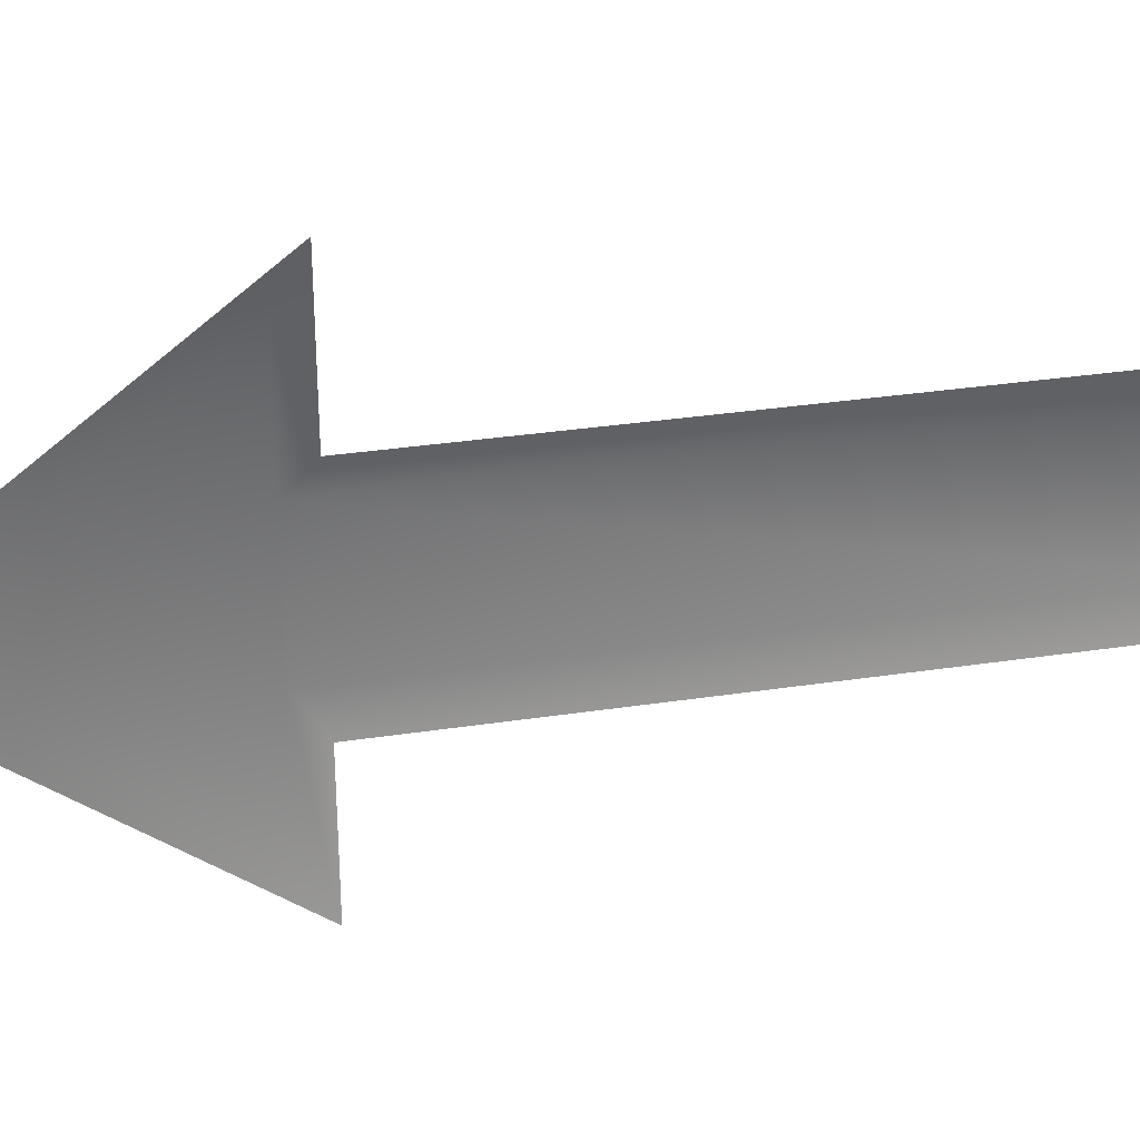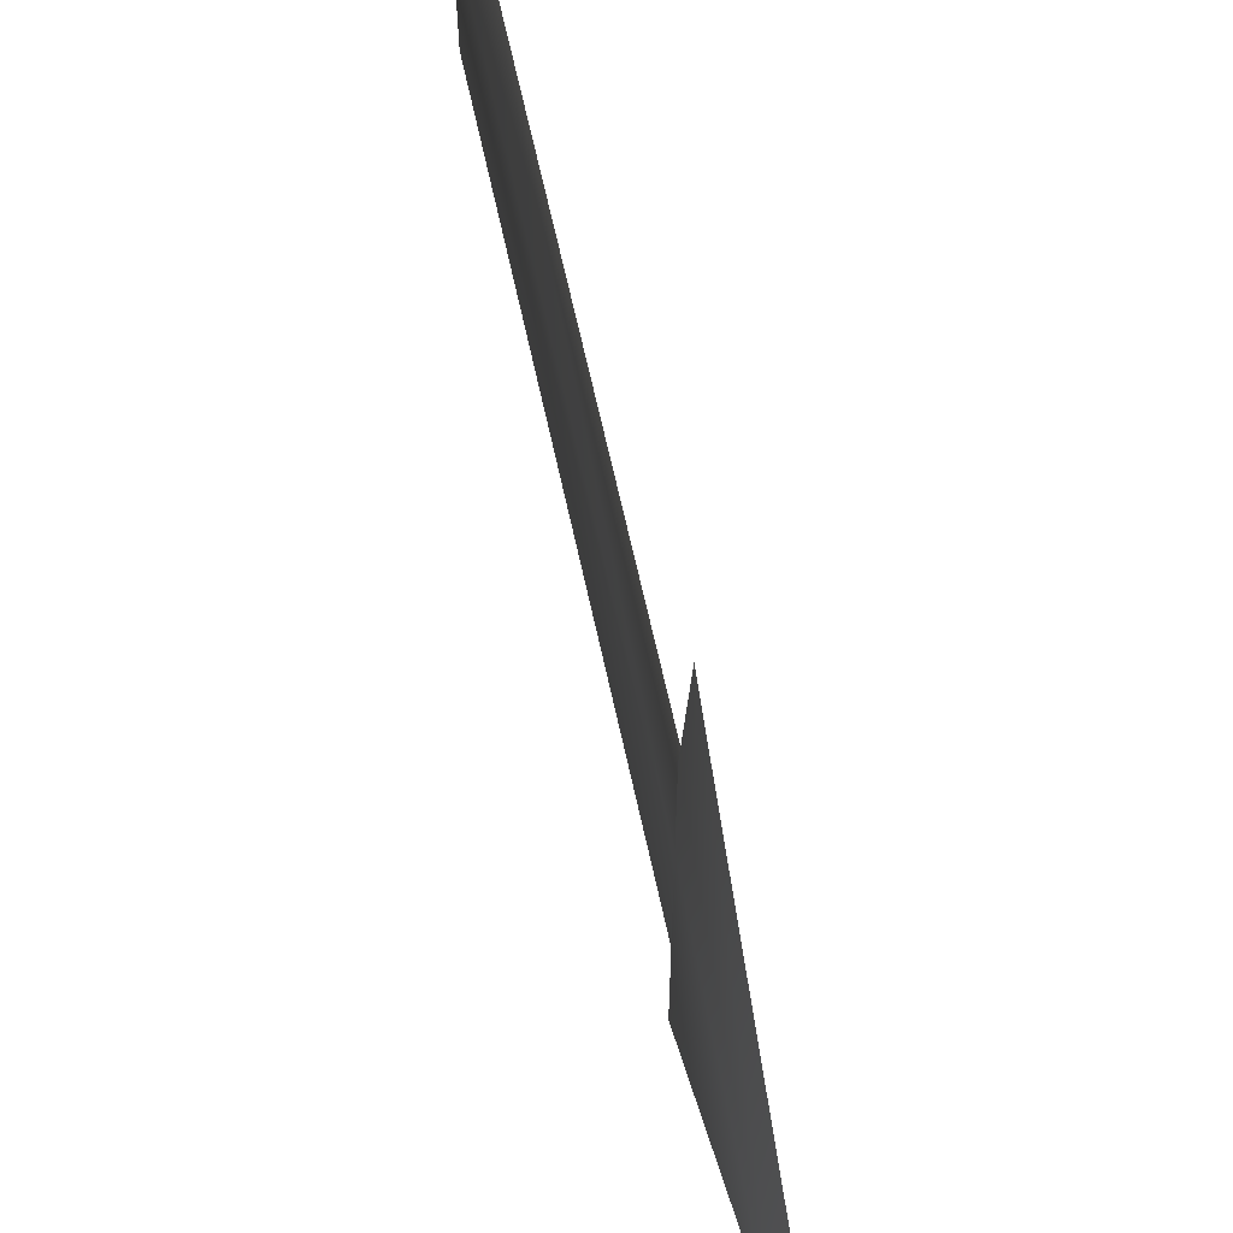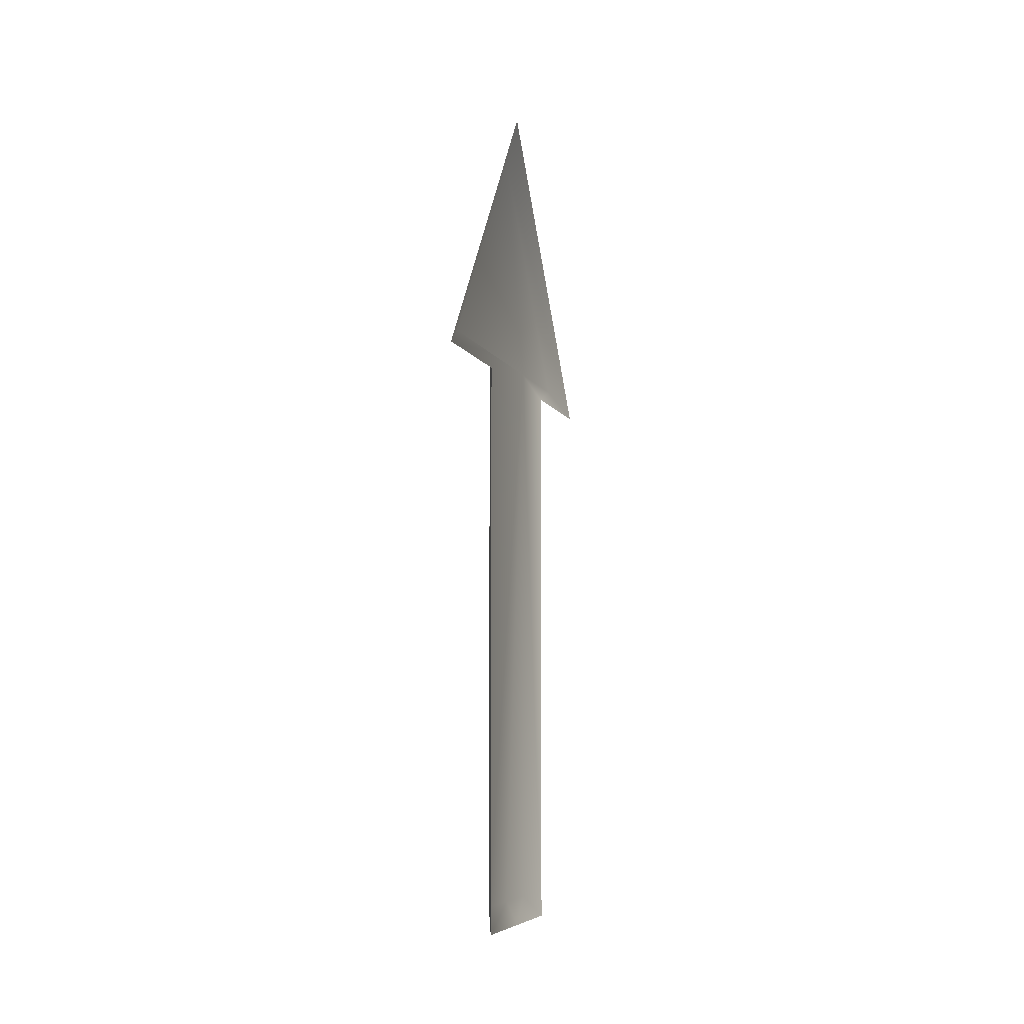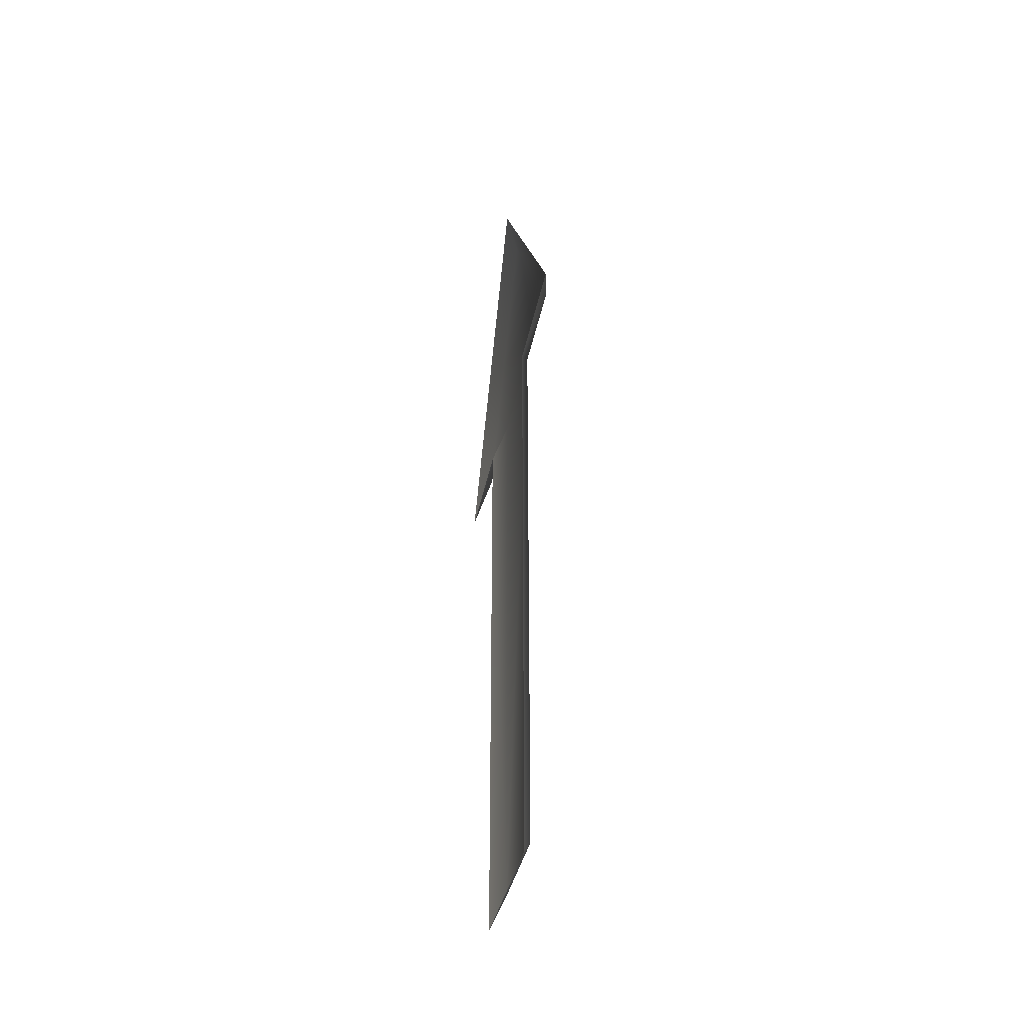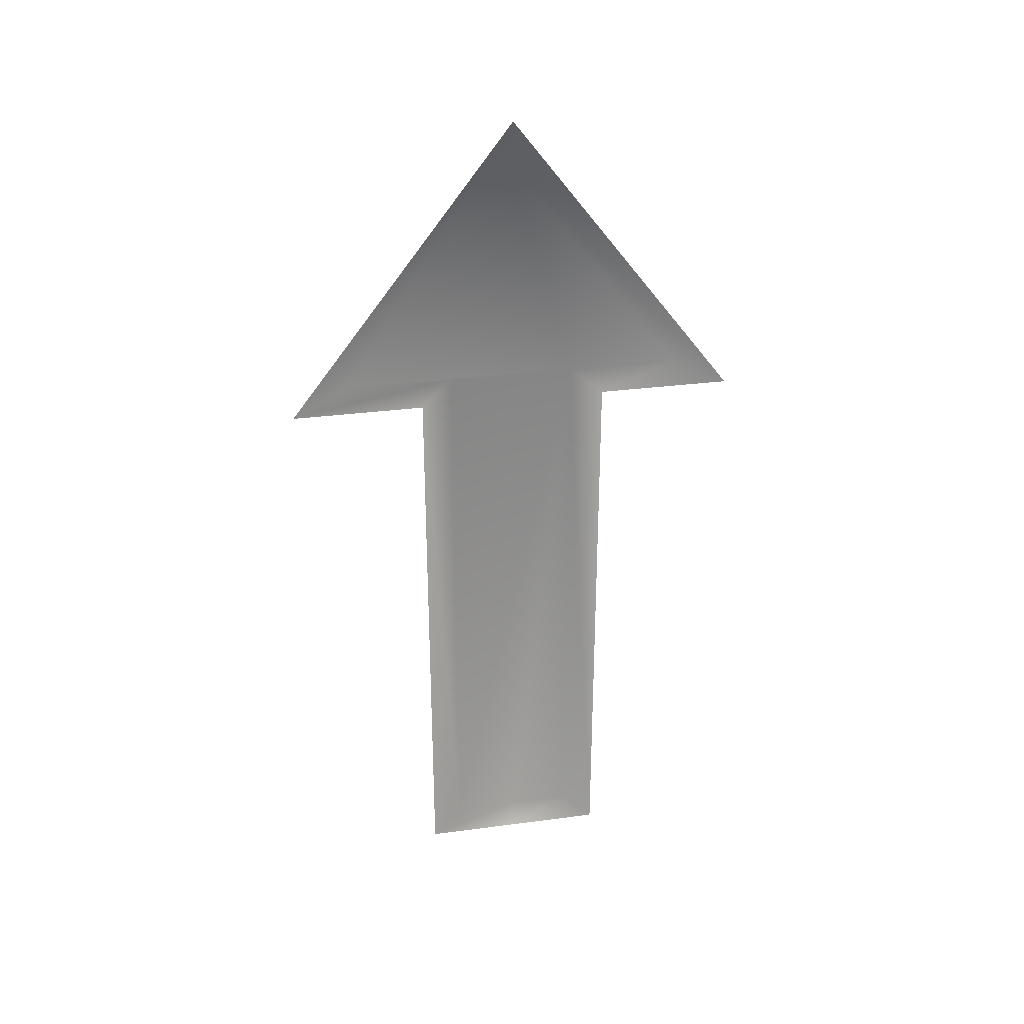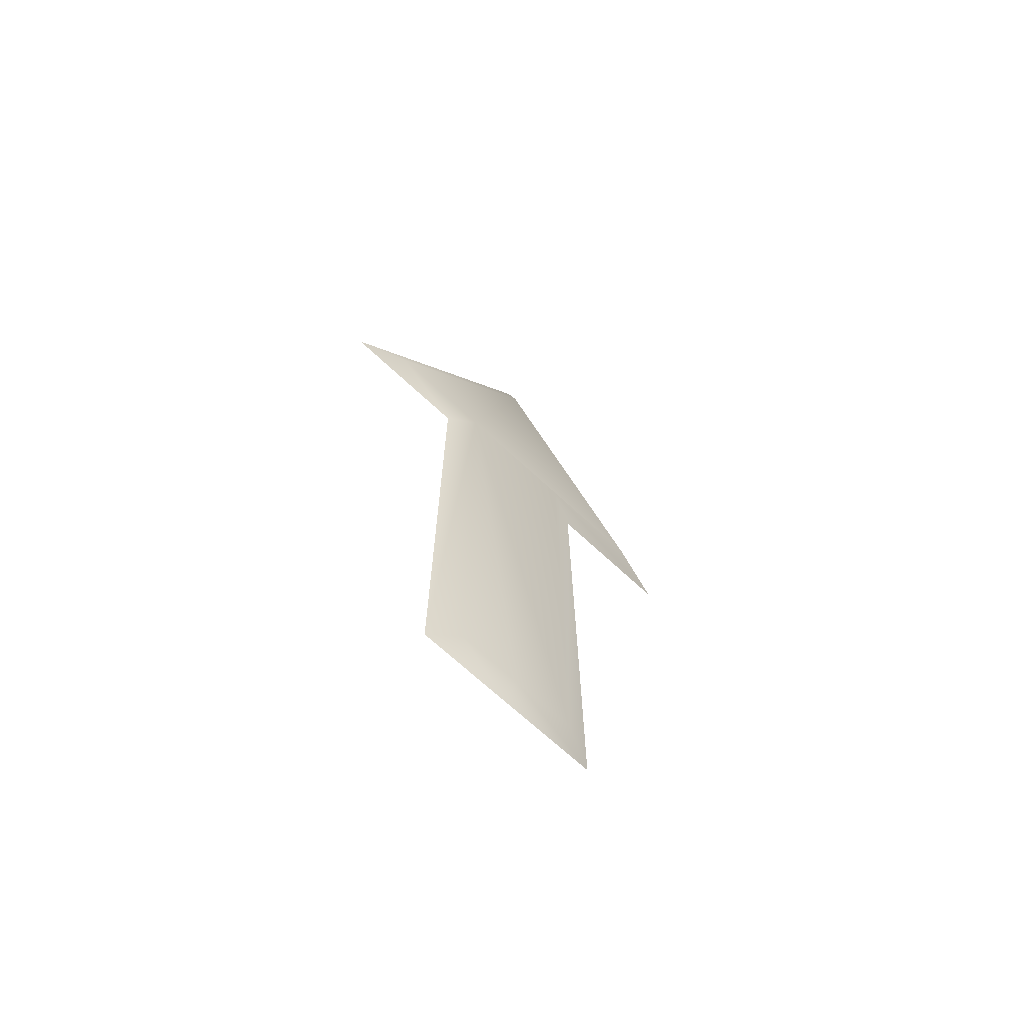
<metadata>
{"format":"obj","ext":"obj","renderer":"f3d","projection":"perspective","resolution":1024,"background":"white","views":[{"elev":32.0,"azim":77.9,"up":"+Y"},{"elev":63.7,"azim":-12.1,"up":"+Y"},{"elev":-6.9,"azim":16.5,"up":"+Z"},{"elev":-35.0,"azim":169.8,"up":"+Z"},{"elev":31.2,"azim":79.3,"up":"+Z"},{"elev":-68.7,"azim":-133.1,"up":"+Z"}]}
</metadata>
<code>
v  0.3967 0.0419 0.1147
v  0.3915 0.0279 0.1251
v  0.3915 0.0765 0.1251
v  0.3967 0.1006 0.1147
v  0.3967 0.0419 -0.1405
v  0.3915 0.0279 -0.13
v  0.3967 -0 -0.1405
v  0.3915 -0 -0.13
v  0.3967 -0.0419 -0.1405
v  0.3915 -0.0279 -0.13
v  0.3967 -0.0419 0.1147
v  0.3915 -0.0279 0.1251
v  0.3967 -0.1006 0.1147
v  0.3915 -0.0765 0.1251
v  0.3967 -0 0.2463
v  0.3915 -0 0.2252
g Base_HumanTransform
f 1 2 3 4
f 5 6 2 1
f 7 8 6 5
f 9 10 8 7
f 11 12 10 9
f 13 14 12 11
f 15 16 14 13
f 4 3 16 15
f 2 6 8 10 12 14 16 3

</code>
